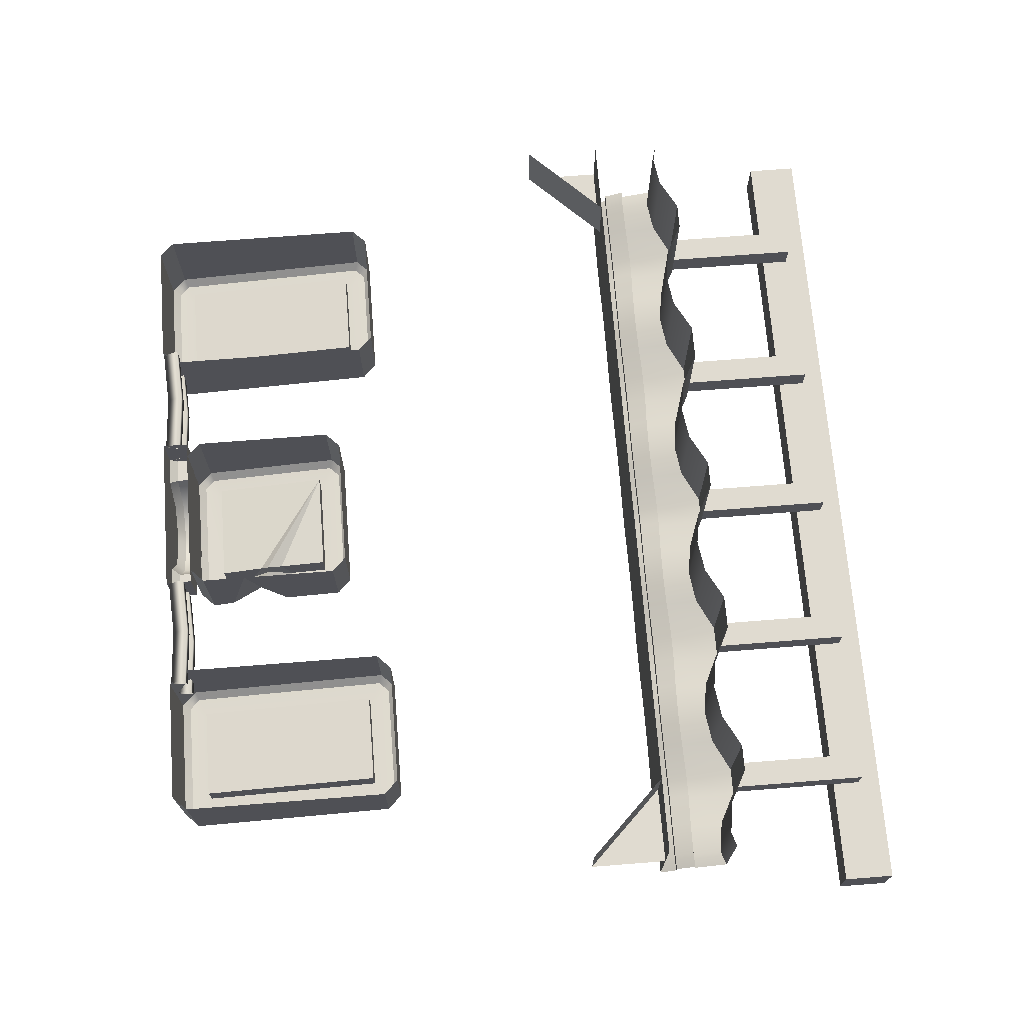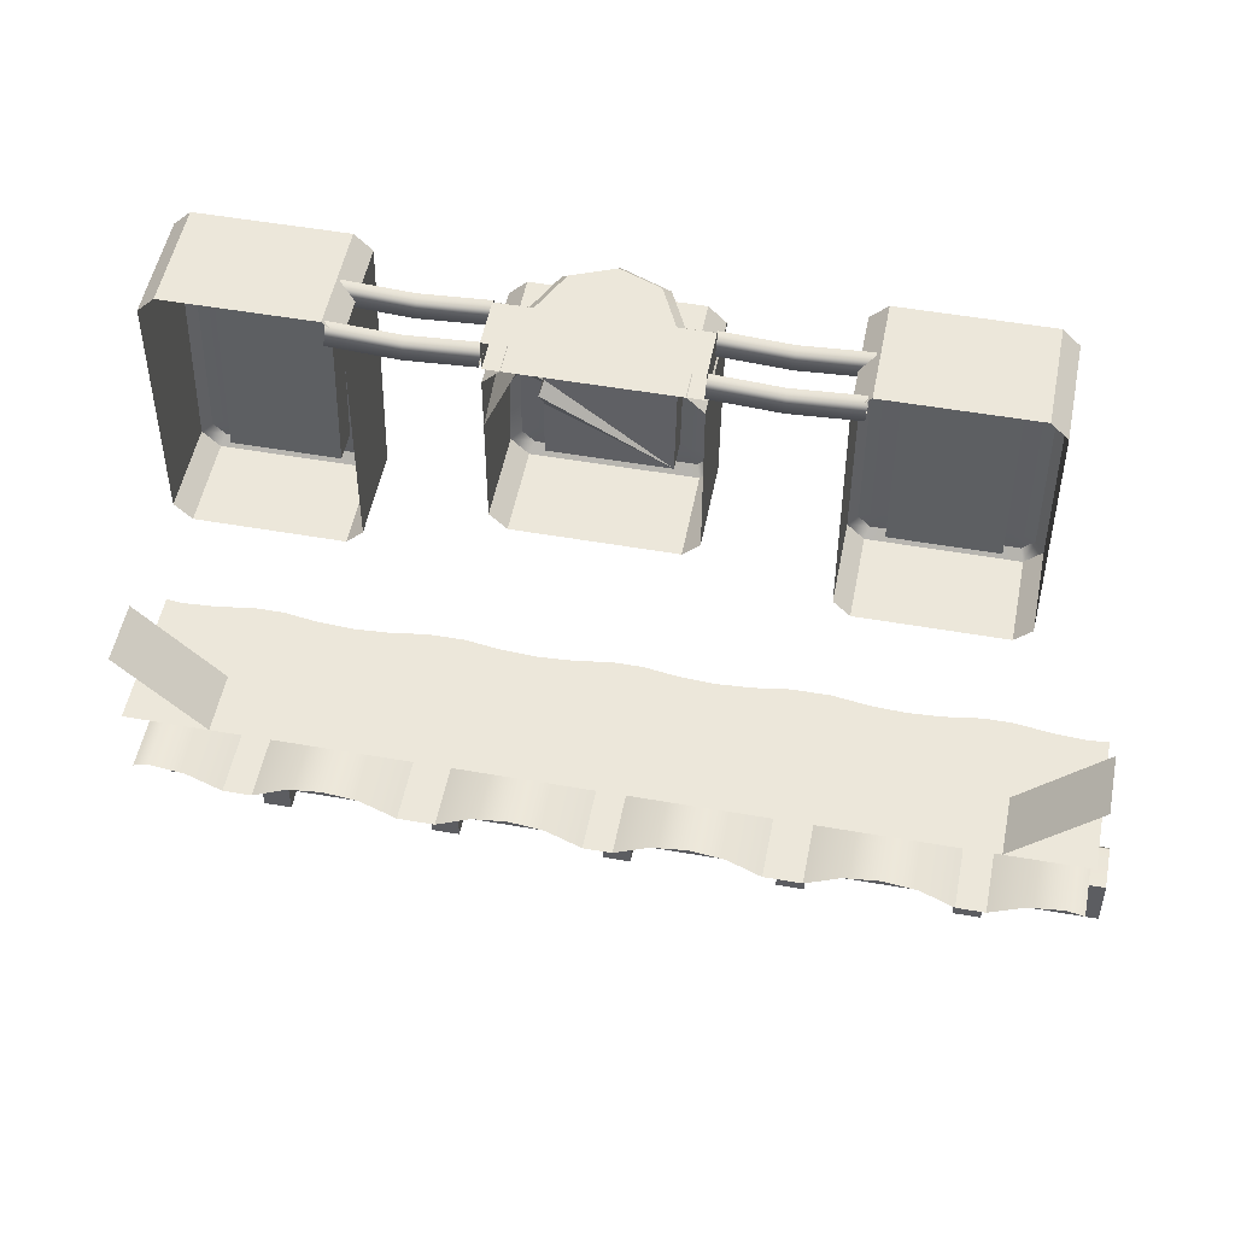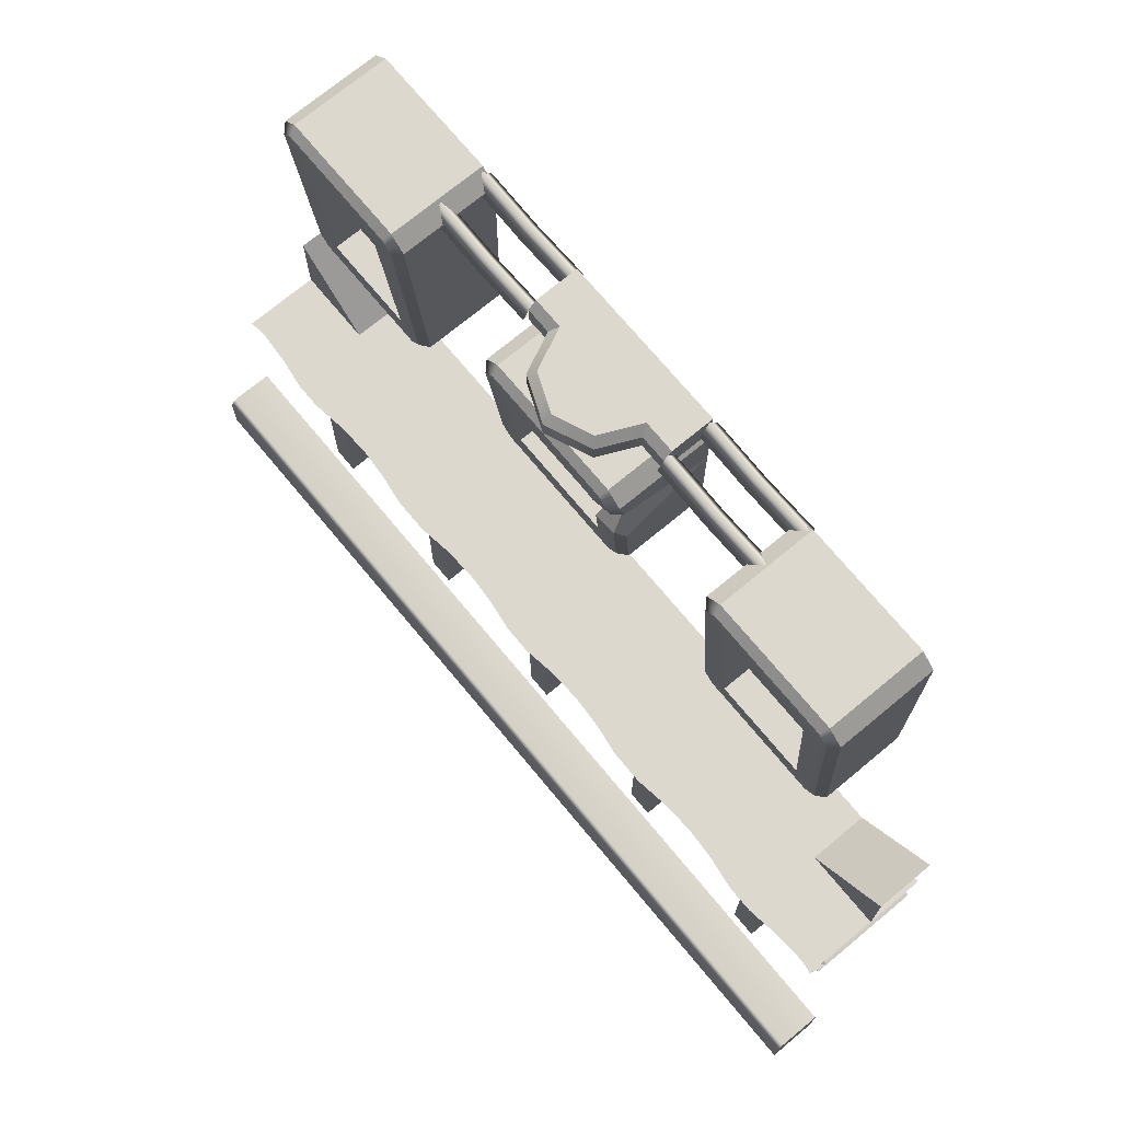
<metadata>
{"format":"obj","ext":"obj","renderer":"f3d","projection":"perspective","resolution":1024,"background":"white","views":[{"elev":70.2,"azim":-94.5,"up":"+Z"},{"elev":50.9,"azim":10.9,"up":"+Y"},{"elev":72.2,"azim":-129.7,"up":"+Y"}]}
</metadata>
<code>
g default
v -17.94 26.3 2.276
v -17.94 38.05 2.276
v -11.87 26.3 2.276
v -11.87 38.05 2.276
v -18.64 37.35 2.276
v -17.11 36.65 -2.632
v -12.7 36.65 -2.632
v -11.17 37.35 2.276
v -18.64 27 2.276
v -17.11 27.7 -1.948
v -12.7 27.7 -1.948
v -11.17 27 2.276
v -12.7 27.7 -0.6259
v -12.7 36.65 -1.31
v -17.11 27.7 -0.6259
v -17.11 36.65 -1.31
v -17.94 26.3 -1.59
v -17.8 26.66 -1.948
v -17.94 38.05 -2.275
v -17.8 37.69 -2.632
v -11.87 26.3 -1.59
v -12.02 26.66 -1.948
v -12.02 37.69 -2.632
v -11.87 38.05 -2.275
v -18.64 37.35 -2.275
v -18.28 37.2 -2.632
v -11.53 37.2 -2.632
v -11.17 37.35 -2.275
v -18.64 27 -1.59
v -18.28 27.15 -1.948
v -11.53 27.15 -1.948
v -11.17 27 -1.59
v -5.515 28.42 2.276
v -5.515 36.84 2.276
v 1.078 28.42 2.276
v 1.078 36.84 2.276
v -6.213 36.14 2.276
v -4.683 35.44 -2.632
v 0.246 35.44 -2.632
v 1.776 36.14 2.276
v -6.213 29.12 2.276
v -4.683 29.82 -1.948
v 0.246 29.82 -1.948
v 1.776 29.12 2.276
v 0.246 29.82 -0.6259
v 0.246 35.44 -1.31
v -4.683 29.82 -0.6259
v -4.683 35.44 -1.31
v -5.515 28.42 -1.59
v -5.367 28.78 -1.948
v -5.515 36.84 -2.275
v -5.367 36.48 -2.632
v 1.078 28.42 -1.59
v 0.9301 28.78 -1.948
v 0.9301 36.48 -2.632
v 1.078 36.84 -2.275
v -6.213 36.14 -2.275
v -5.855 35.99 -2.632
v 1.419 35.99 -2.632
v 1.776 36.14 -2.275
v -6.213 29.12 -1.59
v -5.855 29.27 -1.948
v 1.419 29.27 -1.948
v 1.776 29.12 -1.59
v -6.213 33.92 2.276
v -6.213 32 -1.795
v -6.213 35.01 -2.01
v -5.855 34.86 -2.359
v -5.855 32.3 -2.171
v -4.683 31.7 -2.105
v -4.683 33.88 -2.286
v -4.683 32.17 -0.8216
v -4.683 33.31 -0.9169
v -5.742 33.37 -1.075
v -5.526 33.41 -1.294
v -4.816 32.94 -1.252
v -4.816 32.9 -0.4486
v 7.506 26.3 2.276
v 7.506 38.05 2.276
v 13.58 26.3 2.276
v 13.58 38.05 2.276
v 6.808 37.35 2.276
v 8.338 36.65 -2.632
v 12.75 36.65 -2.632
v 14.28 37.35 2.276
v 6.808 27 2.276
v 8.338 27.7 -1.948
v 12.75 27.7 -1.948
v 14.28 27 2.276
v 12.75 27.7 -0.6259
v 12.75 36.65 -1.31
v 8.338 27.7 -0.6259
v 8.338 36.65 -1.31
v 7.506 26.3 -1.59
v 7.654 26.66 -1.948
v 7.506 38.05 -2.275
v 7.654 37.69 -2.632
v 13.58 26.3 -1.59
v 13.43 26.66 -1.948
v 13.43 37.69 -2.632
v 13.58 38.05 -2.275
v 6.808 37.35 -2.275
v 7.165 37.2 -2.632
v 13.92 37.2 -2.632
v 14.28 37.35 -2.275
v 6.808 27 -1.59
v 7.165 27.15 -1.948
v 13.92 27.15 -1.948
v 14.28 27 -1.59
v 7.352 37.21 -0.4278
v 7.352 37.21 0.4901
v 7.352 38 0.03115
v 1.779 37.21 -0.4278
v 1.779 37.21 0.4901
v 1.779 38 0.03115
v 4.566 37.03 0.4901
v 4.566 37.03 -0.4278
v 4.566 37.83 0.03115
v 7.352 37.21 1.669
v 7.352 37.21 2.587
v 7.352 38 2.128
v 1.779 37.21 1.669
v 1.779 37.21 2.587
v 1.779 38 2.128
v 4.566 37.03 2.587
v 4.566 37.03 1.669
v 4.566 37.83 2.128
v 1.794 36.81 -0.142
v 1.794 38.11 2.276
v 1.794 36.81 2.276
v -6.195 36.81 2.276
v -6.195 36.81 -0.142
v -6.195 38.11 2.276
v -2.181 36.81 2.276
v 0.6194 36.81 -0.142
v -2.181 38.11 2.276
v -4.963 36.81 -0.142
v -2.181 36.81 -0.142
v -2.181 38.11 -0.142
v -0.1784 36.81 -1.875
v -2.167 36.81 -2.699
v -4.155 36.81 -1.875
v 1.794 38.11 0.2442
v 1.794 37.73 -0.142
v 0.3714 38.11 0.2452
v 0.6194 37.73 -0.142
v -6.195 37.73 -0.142
v -6.195 38.11 0.2442
v -4.963 37.73 -0.142
v -4.716 38.11 0.2452
v -0.1784 37.71 -1.875
v -0.4654 38.1 -1.577
v -2.167 37.71 -2.699
v -2.167 38.1 -2.282
v -4.155 37.71 -1.875
v -3.87 38.1 -1.577
v -6.195 37.21 1.669
v -6.195 37.21 2.587
v -6.195 38 2.128
v -11.77 37.21 1.669
v -11.77 37.21 2.587
v -11.77 38 2.128
v -8.981 37.03 2.587
v -8.981 37.03 1.669
v -8.981 37.83 2.128
v -6.195 37.21 -0.4278
v -6.195 37.21 0.4901
v -6.195 38 0.03115
v -11.77 37.21 -0.4278
v -11.77 37.21 0.4901
v -11.77 38 0.03115
v -8.981 37.03 0.4901
v -8.981 37.03 -0.4278
v -8.981 37.83 0.03115
v -18.93 12.53 2.276
v -22.78 16.44 2.276
v -22.78 16.44 -0.6343
v -18.93 12.53 -0.6343
v -22.78 12.53 -0.6343
v 14.68 12.53 2.276
v 18.53 16.44 2.276
v 18.53 16.44 -0.6343
v 14.68 12.53 -0.6343
v 18.53 12.53 -0.6343
v 6.665 8.143 -3.558
v 6.665 12.53 -4.527
v 18.53 12.53 2.276
v 6.665 8.143 2.276
v 6.665 12.53 2.276
v 13.8 12.53 2.276
v 14.46 12.53 -4.527
v 14.46 8.143 -3.558
v 14.46 8.143 2.276
v 13.14 12.53 -4.527
v 13.14 8.143 -3.558
v 13.14 8.143 2.276
v 18.52 12.53 -4.298
v 18.52 9 -3.328
v 18.52 9 2.276
v 16.89 12.53 2.276
v 17.7 12.53 -4.205
v 17.7 9.236 -3.235
v 17.7 9.236 2.276
v 16.08 12.53 -4.298
v 16.08 9 -3.328
v 16.08 9 2.276
v 10.71 12.53 2.276
v 11.52 12.53 -4.298
v 11.52 9 -3.328
v 11.52 9 2.276
v 9.904 12.53 -4.205
v 9.904 9.236 -3.235
v 9.904 9.236 2.276
v 8.284 12.53 -4.298
v 8.284 9 -3.328
v 8.284 9 2.276
v 6.665 11.65 -4.291
v 8.284 11.69 -4.002
v 9.904 11.7 -3.887
v 11.52 11.69 -4.002
v 13.14 11.65 -4.291
v 14.46 11.65 -4.291
v 16.08 11.69 -4.002
v 17.7 11.7 -3.887
v 18.52 11.69 -4.002
v 6.665 10.62 -4.015
v 8.284 10.71 -3.657
v 9.904 10.75 -3.518
v 11.52 10.71 -3.657
v 13.14 10.62 -4.015
v 14.46 10.62 -4.015
v 16.08 10.71 -3.657
v 17.7 10.75 -3.518
v 18.52 10.71 -3.657
v 6.665 11.65 -3.72
v 6.665 10.62 -3.375
v 8.259 10.71 -3.145
v 8.259 11.69 -3.49
v 9.904 10.75 -3.011
v 9.904 11.7 -3.38
v 11.55 10.71 -3.145
v 11.55 11.69 -3.49
v 13.16 10.62 -3.497
v 13.16 11.65 -3.772
v 14.44 10.62 -3.497
v 14.44 11.65 -3.772
v 16.06 10.71 -3.145
v 16.06 11.69 -3.49
v 17.7 10.75 -3.011
v 17.7 11.7 -3.38
v 18.54 10.71 -3.145
v 18.54 11.69 -3.49
v -9.355 8.143 -3.558
v -9.355 12.53 -4.527
v 4.919 8.143 -3.558
v 4.919 12.53 -4.527
v 4.919 8.143 2.276
v 4.919 12.53 2.276
v -9.355 8.143 2.276
v -9.355 12.53 2.276
v -2.218 12.53 2.276
v -1.559 12.53 -4.527
v -1.559 8.143 -3.558
v -1.559 8.143 2.276
v -2.878 12.53 -4.527
v -2.878 8.143 -3.558
v -2.878 8.143 2.276
v 3.299 12.53 -4.298
v 3.299 9 -3.328
v 3.299 9 2.276
v 0.8701 12.53 2.276
v 1.68 12.53 -4.205
v 1.68 9.236 -3.235
v 1.68 9.236 2.276
v 0.06036 12.53 -4.298
v 0.06036 9 -3.328
v 0.06036 9 2.276
v -5.307 12.53 2.276
v -4.497 12.53 -4.298
v -4.497 9 -3.328
v -4.497 9 2.276
v -6.117 12.53 -4.205
v -6.117 9.236 -3.235
v -6.117 9.236 2.276
v -7.736 12.53 -4.298
v -7.736 9 -3.328
v -7.736 9 2.276
v -9.355 11.65 -4.291
v -7.736 11.69 -4.002
v -6.117 11.7 -3.887
v -4.497 11.69 -4.002
v -2.878 11.65 -4.291
v -1.559 11.65 -4.291
v 0.06036 11.69 -4.002
v 1.68 11.7 -3.887
v 3.299 11.69 -4.002
v 4.919 11.65 -4.291
v -9.355 10.62 -4.015
v -7.736 10.71 -3.657
v -6.117 10.75 -3.518
v -4.497 10.71 -3.657
v -2.878 10.62 -4.015
v -1.559 10.62 -4.015
v 0.06036 10.71 -3.657
v 1.68 10.75 -3.518
v 3.299 10.71 -3.657
v 4.919 10.62 -4.015
v -9.355 11.65 -3.72
v -9.355 10.62 -3.375
v -7.761 10.71 -3.145
v -7.761 11.69 -3.49
v -6.117 10.75 -3.011
v -6.117 11.7 -3.38
v -4.472 10.71 -3.145
v -4.472 11.69 -3.49
v -2.86 10.62 -3.497
v -2.86 11.65 -3.772
v -1.577 10.62 -3.497
v -1.577 11.65 -3.772
v 0.03539 10.71 -3.145
v 0.03539 11.69 -3.49
v 1.68 10.75 -3.011
v 1.68 11.7 -3.38
v 3.324 10.71 -3.145
v 3.324 11.69 -3.49
v 4.919 10.62 -3.375
v 4.919 11.65 -3.72
v -11.05 8.143 -3.558
v -11.05 12.53 -4.527
v -11.05 8.143 2.276
v -11.05 12.53 2.276
v -22.78 12.53 2.276
v -18.18 12.53 2.276
v -17.52 12.53 -4.527
v -17.52 8.143 -3.558
v -17.52 8.143 2.276
v -18.84 12.53 -4.527
v -18.84 8.143 -3.558
v -18.84 8.143 2.276
v -12.67 12.53 -4.298
v -12.67 9 -3.328
v -12.67 9 2.276
v -15.09 12.53 2.276
v -14.28 12.53 -4.205
v -14.28 9.236 -3.235
v -14.28 9.236 2.276
v -15.9 12.53 -4.298
v -15.9 9 -3.328
v -15.9 9 2.276
v -21.27 12.53 2.276
v -20.46 12.53 -4.298
v -20.46 9 -3.328
v -20.46 9 2.276
v -22.08 12.53 -4.205
v -22.08 9.236 -3.235
v -22.08 9.236 2.276
v -22.76 12.53 -4.298
v -22.76 9 -3.328
v -22.76 9 2.276
v -22.76 11.69 -4.002
v -22.08 11.7 -3.887
v -20.46 11.69 -4.002
v -18.84 11.65 -4.291
v -17.52 11.65 -4.291
v -15.9 11.69 -4.002
v -14.28 11.7 -3.887
v -12.67 11.69 -4.002
v -11.05 11.65 -4.291
v -22.76 10.71 -3.657
v -22.08 10.75 -3.518
v -20.46 10.71 -3.657
v -18.84 10.62 -4.015
v -17.52 10.62 -4.015
v -15.9 10.71 -3.657
v -14.28 10.75 -3.518
v -12.67 10.71 -3.657
v -11.05 10.62 -4.015
v -22.79 10.71 -3.145
v -22.79 11.69 -3.49
v -22.08 10.75 -3.011
v -22.08 11.7 -3.38
v -20.44 10.71 -3.145
v -20.44 11.69 -3.49
v -18.82 10.62 -3.497
v -18.82 11.65 -3.772
v -17.54 10.62 -3.497
v -17.54 11.65 -3.772
v -15.93 10.71 -3.145
v -15.93 11.69 -3.49
v -14.28 10.75 -3.011
v -14.28 11.7 -3.38
v -12.64 10.71 -3.145
v -12.64 11.69 -3.49
v -11.05 10.62 -3.375
v -11.05 11.65 -3.72
v 13.17 1.254 -2.024
v 14.46 1.254 -2.024
v 13.17 8.143 -2.024
v 14.46 8.143 -2.024
v 13.17 8.143 -3.313
v 14.46 8.143 -3.313
v 13.17 1.254 -3.313
v 14.46 1.254 -3.313
v 5.144 1.254 -2.024
v 6.432 1.254 -2.024
v 5.144 8.143 -2.024
v 6.432 8.143 -2.024
v 5.144 8.143 -3.313
v 6.432 8.143 -3.313
v 5.144 1.254 -3.313
v 6.432 1.254 -3.313
v -2.855 1.254 -2.024
v -1.566 1.254 -2.024
v -2.855 8.143 -2.024
v -1.566 8.143 -2.024
v -2.855 8.143 -3.313
v -1.566 8.143 -3.313
v -2.855 1.254 -3.313
v -1.566 1.254 -3.313
v -10.86 1.254 -2.024
v -9.572 1.254 -2.024
v -10.86 8.143 -2.024
v -9.572 8.143 -2.024
v -10.86 8.143 -3.313
v -9.572 8.143 -3.313
v -10.86 1.254 -3.313
v -9.572 1.254 -3.313
v -18.84 1.254 -2.024
v -17.55 1.254 -2.024
v -18.84 8.143 -2.024
v -17.55 8.143 -2.024
v -18.84 8.143 -3.313
v -17.55 8.143 -3.313
v -18.84 1.254 -3.313
v -17.55 1.254 -3.313
v 19.76 0 -6.186
v -24.01 0 -6.186
v 19.76 2.533 -3.806
v -24.01 2.533 -3.806
v 19.76 0 -3.806
v -24.01 0 -3.806
v 19.76 2.533 -5.922
v 19.76 2.269 -6.186
v -24.01 2.269 -6.186
v -24.01 2.533 -5.922
g polySurface206
f 7 11 13 14
f 11 10 15 13
f 6 7 14 16
f 17 18 22 21
f 18 17 29 30
f 20 19 24 23
f 19 20 26 25
f 27 28 32 31
f 28 27 23 24
f 21 22 31 32
f 10 18 30
f 3 1 17 21
f 11 22 18 10
f 4 24 19 2
f 23 7 6 20
f 27 7 23
f 31 11 7 27
f 12 32 28 8
f 28 24 4 8
f 19 25 5 2
f 21 32 12 3
f 29 17 1 9
f 20 6 26
f 31 22 11
f 9 5 25 29
f 25 26 30 29
f 10 6 16 15
f 16 14 13 15
f 10 30 26 6
f 77 45 72
f 39 43 45 46
f 43 42 47 45
f 72 70 76 77
f 38 39 46 48
f 49 50 54 53
f 50 49 61 62
f 52 51 56 55
f 51 52 58 57
f 74 75 69 66
f 59 60 64 63
f 60 59 55 56
f 53 54 63 64
f 42 50 62
f 35 33 49 53
f 43 54 50 42
f 36 56 51 34
f 55 39 38 52
f 59 39 55
f 66 65 74
f 75 76 70 69
f 63 43 39 59
f 44 64 60 40
f 60 56 36 40
f 51 57 37 34
f 53 64 44 35
f 61 49 33 41
f 52 38 58
f 63 54 43
f 67 65 37 57
f 57 58 68 67
f 38 71 68 58
f 73 71 38 48
f 46 45 73 48
f 72 45 47
f 42 70 72 47
f 69 70 42 62
f 66 69 62 61
f 61 41 65 66
f 74 65 67
f 67 68 75 74
f 68 71 76 75
f 77 76 71 73
f 73 45 77
f 84 88 90 91
f 88 87 92 90
f 83 84 91 93
f 94 95 99 98
f 95 94 106 107
f 97 96 101 100
f 96 97 103 102
f 104 105 109 108
f 105 104 100 101
f 98 99 108 109
f 87 95 107
f 80 78 94 98
f 88 99 95 87
f 81 101 96 79
f 100 84 83 97
f 104 84 100
f 108 88 84 104
f 89 109 105 85
f 105 101 81 85
f 96 102 82 79
f 98 109 89 80
f 106 94 78 86
f 97 83 103
f 108 99 88
f 86 82 102 106
f 102 103 107 106
f 87 83 93 92
f 93 91 90 92
f 87 107 103 83
f 110 111 116 117
f 111 112 118 116
f 112 110 117 118
f 117 116 114 113
f 118 117 113 115
f 116 118 115 114
f 119 120 125 126
f 120 121 127 125
f 121 119 126 127
f 126 125 123 122
f 127 126 122 124
f 125 127 124 123
f 130 134 135 128
f 130 128 144
f 134 138 135
f 134 131 132 137
f 134 137 138
f 140 135 138
f 141 140 138
f 142 141 138
f 137 142 138
f 143 144 146 145
f 145 146 151 152
f 147 148 150 149
f 149 150 156 155
f 152 151 153 154
f 154 153 155 156
f 128 135 146 144
f 143 145 136 129
f 136 145 139
f 149 137 132 147
f 136 150 148 133
f 136 139 150
f 135 140 151 146
f 140 141 153 151
f 141 142 155 153
f 142 137 149 155
f 145 152 139
f 152 154 139
f 154 156 139
f 156 150 139
f 130 144 143 129
f 132 131 147
f 133 148 147 131
f 157 158 163 164
f 158 159 165 163
f 159 157 164 165
f 164 163 161 160
f 165 164 160 162
f 163 165 162 161
f 166 167 172 173
f 167 168 174 172
f 168 166 173 174
f 173 172 170 169
f 174 173 169 171
f 172 174 171 170
f 176 175 178 177
f 177 178 179
f 181 182 183 180
f 182 184 183
f 185 226 227 215
f 186 189 214
f 188 185 215 216
f 191 190 200 204
f 192 231 232 205
f 193 192 205 206
f 194 190 191
f 195 230 231 192
f 196 195 192 193
f 201 200 187 197
f 202 233 234 198
f 203 202 198 199
f 204 200 201
f 205 232 233 202
f 206 205 202 203
f 208 207 190 194
f 209 229 230 195
f 210 209 195 196
f 211 207 208
f 212 228 229 209
f 213 212 209 210
f 214 189 207 211
f 215 227 228 212
f 216 215 212 213
f 218 217 186 214
f 219 218 214 211
f 220 219 211 208
f 221 220 208 194
f 222 221 194 191
f 223 222 191 204
f 224 223 204 201
f 225 224 201 197
f 237 236 235 238
f 239 237 238 240
f 241 239 240 242
f 243 241 242 244
f 245 243 244 246
f 247 245 246 248
f 249 247 248 250
f 251 249 250 252
f 227 226 236 237
f 217 218 238 235
f 228 227 237 239
f 218 219 240 238
f 229 228 239 241
f 219 220 242 240
f 230 229 241 243
f 220 221 244 242
f 231 230 243 245
f 221 222 246 244
f 232 231 245 247
f 222 223 248 246
f 233 232 247 249
f 223 224 250 248
f 234 233 249 251
f 224 225 252 250
f 253 298 299 286
f 254 260 285
f 259 253 286 287
f 262 261 271 275
f 263 303 304 276
f 264 263 276 277
f 265 261 262
f 266 302 303 263
f 267 266 263 264
f 268 258 256
f 269 306 307 255
f 270 269 255 257
f 272 271 258 268
f 273 305 306 269
f 274 273 269 270
f 275 271 272
f 276 304 305 273
f 277 276 273 274
f 279 278 261 265
f 280 301 302 266
f 281 280 266 267
f 282 278 279
f 283 300 301 280
f 284 283 280 281
f 285 260 278 282
f 286 299 300 283
f 287 286 283 284
f 289 288 254 285
f 290 289 285 282
f 291 290 282 279
f 292 291 279 265
f 293 292 265 262
f 294 293 262 275
f 295 294 275 272
f 296 295 272 268
f 297 296 268 256
f 310 309 308 311
f 312 310 311 313
f 314 312 313 315
f 316 314 315 317
f 318 316 317 319
f 320 318 319 321
f 322 320 321 323
f 324 322 323 325
f 326 324 325 327
f 299 298 309 310
f 288 289 311 308
f 300 299 310 312
f 289 290 313 311
f 301 300 312 314
f 290 291 315 313
f 302 301 314 316
f 291 292 317 315
f 303 302 316 318
f 292 293 319 317
f 304 303 318 320
f 293 294 321 319
f 305 304 320 322
f 294 295 323 321
f 306 305 322 324
f 295 296 325 323
f 307 306 324 326
f 296 297 327 325
f 334 333 343 347
f 335 373 374 348
f 336 335 348 349
f 337 333 334
f 338 372 373 335
f 339 338 335 336
f 340 331 329
f 341 376 377 328
f 342 341 328 330
f 344 343 331 340
f 345 375 376 341
f 346 345 341 342
f 347 343 344
f 348 374 375 345
f 349 348 345 346
f 351 350 333 337
f 352 371 372 338
f 353 352 338 339
f 354 350 351
f 355 370 371 352
f 356 355 352 353
f 357 332 350 354
f 358 369 370 355
f 359 358 355 356
f 361 360 357 354
f 362 361 354 351
f 363 362 351 337
f 364 363 337 334
f 365 364 334 347
f 366 365 347 344
f 367 366 344 340
f 368 367 340 329
f 380 378 379 381
f 382 380 381 383
f 384 382 383 385
f 386 384 385 387
f 388 386 387 389
f 390 388 389 391
f 392 390 391 393
f 394 392 393 395
f 370 369 378 380
f 360 361 381 379
f 371 370 380 382
f 361 362 383 381
f 372 371 382 384
f 362 363 385 383
f 373 372 384 386
f 363 364 387 385
f 374 373 386 388
f 364 365 389 387
f 375 374 388 390
f 365 366 391 389
f 376 375 390 392
f 366 367 393 391
f 377 376 392 394
f 367 368 395 393
f 328 377 298 253
f 330 328 253 259
f 329 331 260 254
f 368 329 254 288
f 394 395 308 309
f 309 298 377 394
f 308 395 368 288
f 255 307 226 185
f 257 255 185 188
f 256 258 189 186
f 297 256 186 217
f 326 327 235 236
f 235 327 297 217
f 236 226 307 326
f 396 397 399 398
f 400 401 403 402
f 397 403 401 399
f 402 396 398 400
f 404 405 407 406
f 408 409 411 410
f 405 411 409 407
f 410 404 406 408
f 412 413 415 414
f 416 417 419 418
f 413 419 417 415
f 418 412 414 416
f 420 421 423 422
f 424 425 427 426
f 421 427 425 423
f 426 420 422 424
f 428 429 431 430
f 432 433 435 434
f 429 435 433 431
f 434 428 430 432
f 441 440 438 439
f 444 441 439 445
f 440 436 443
f 442 443 444 445
f 444 443 436 437
f 439 438 442 445
f 440 443 442 438
f 437 441 444

</code>
